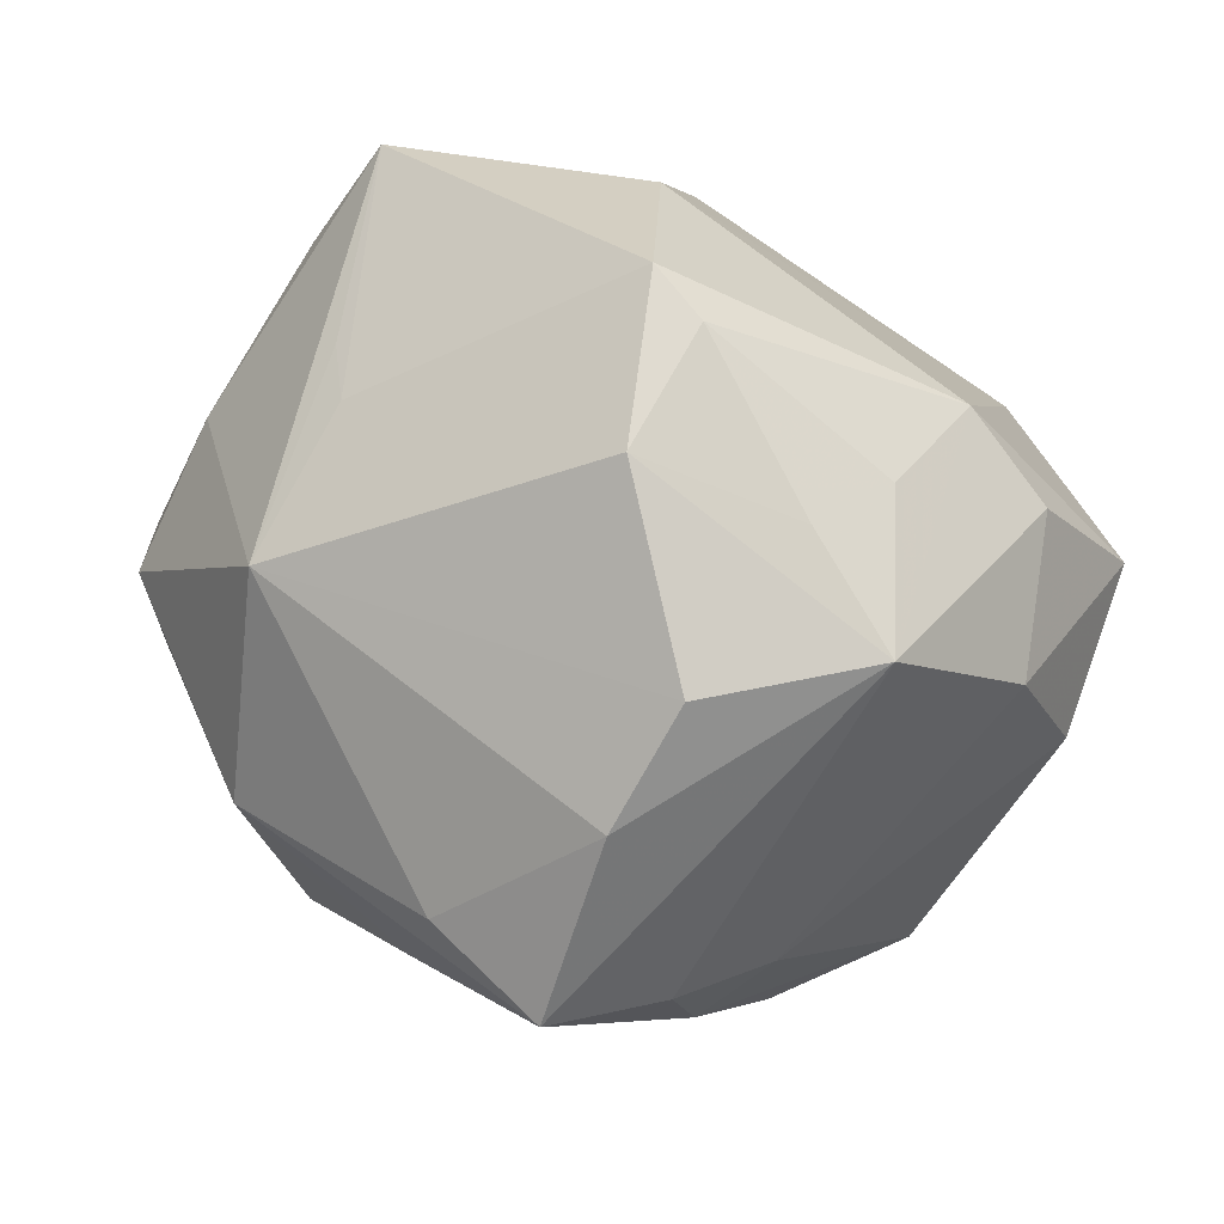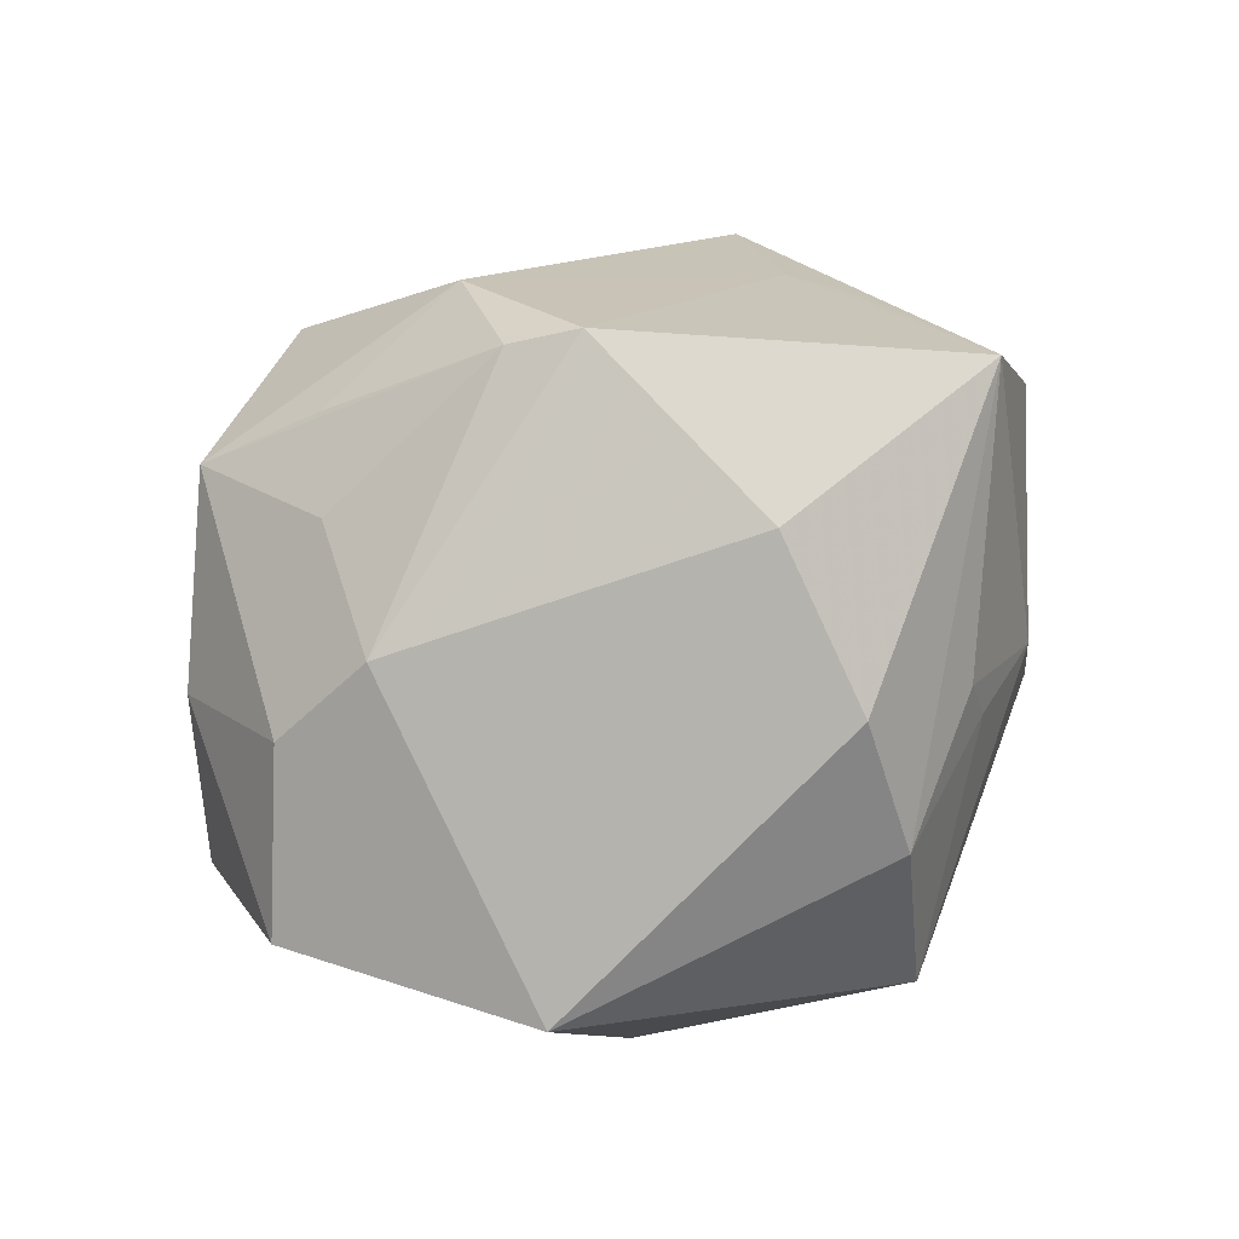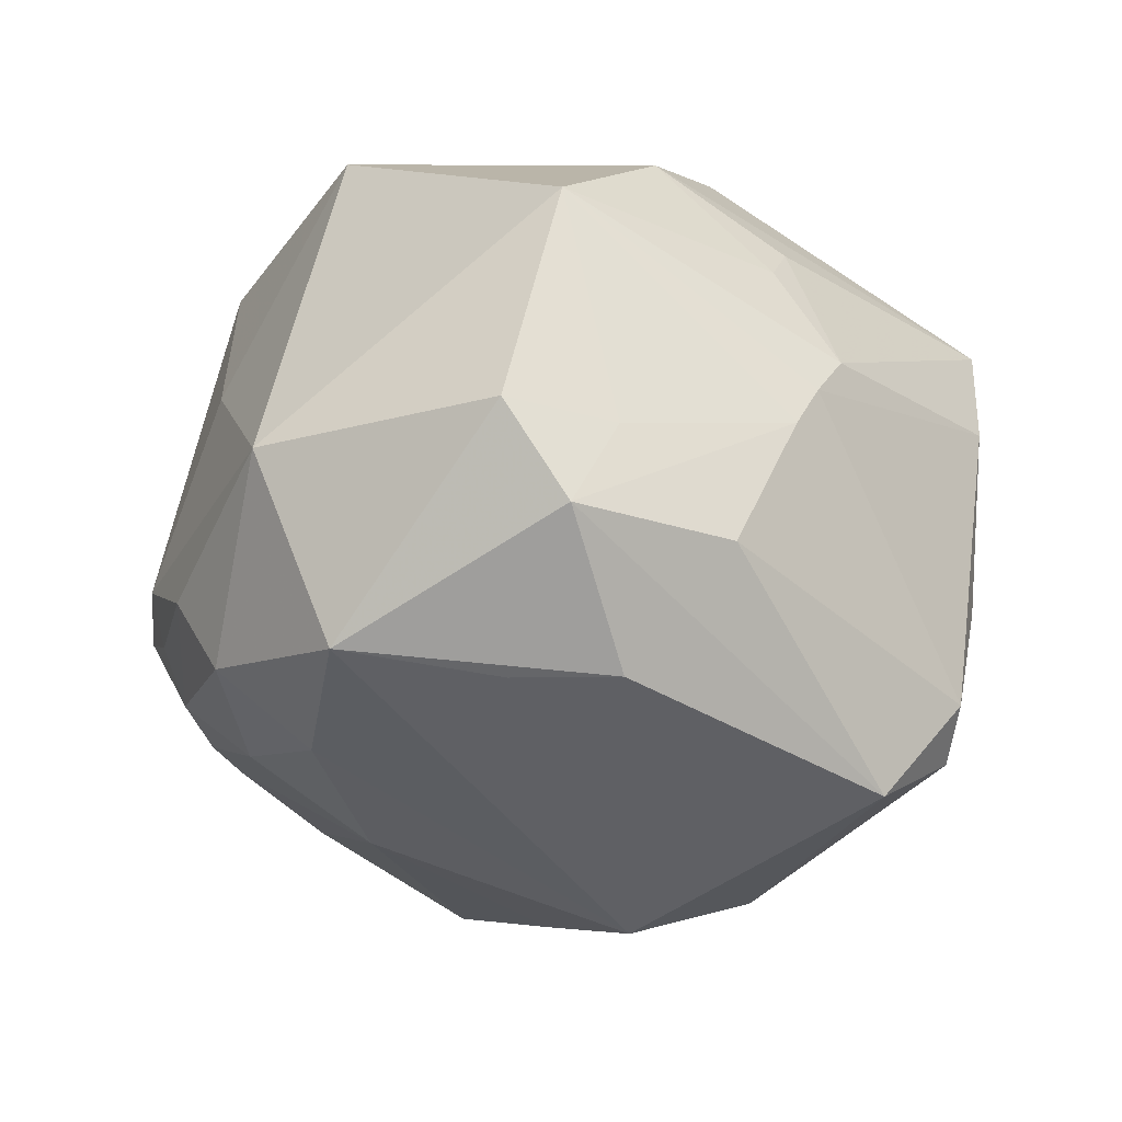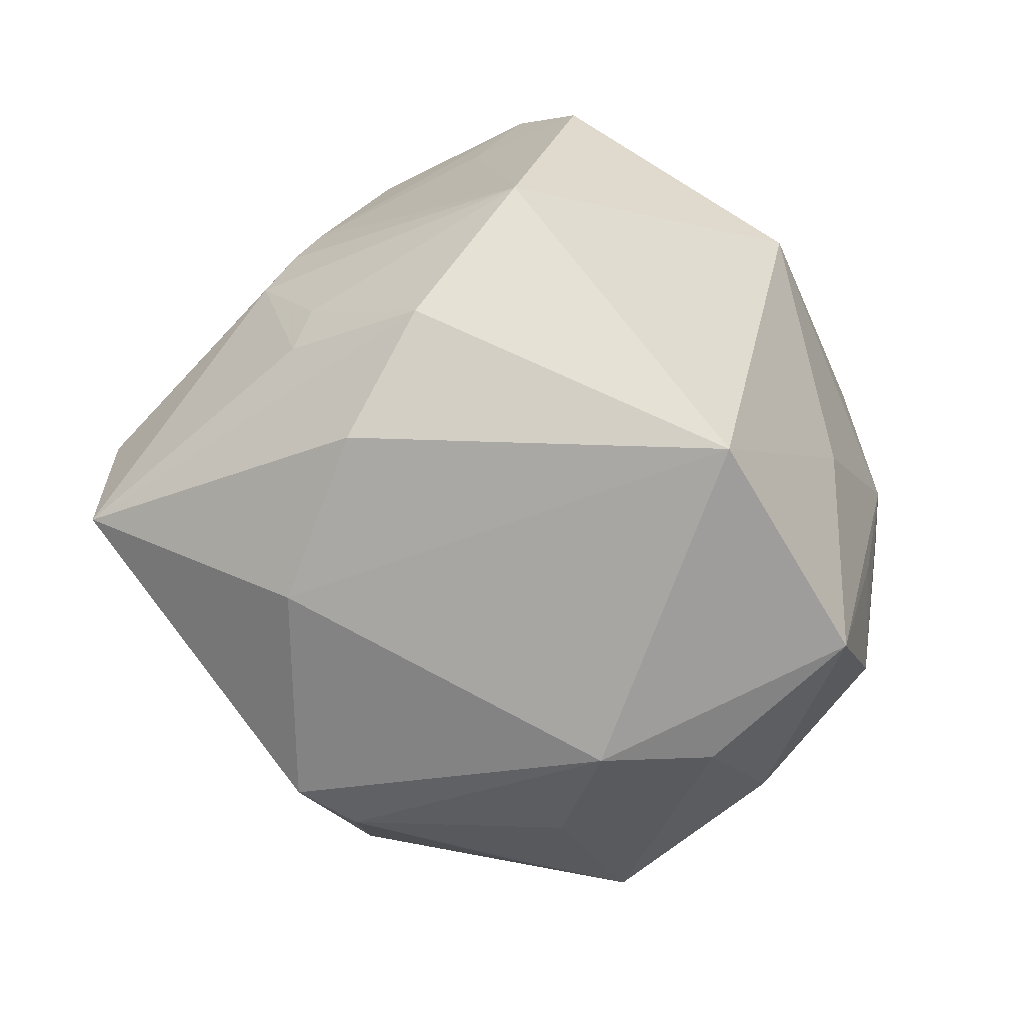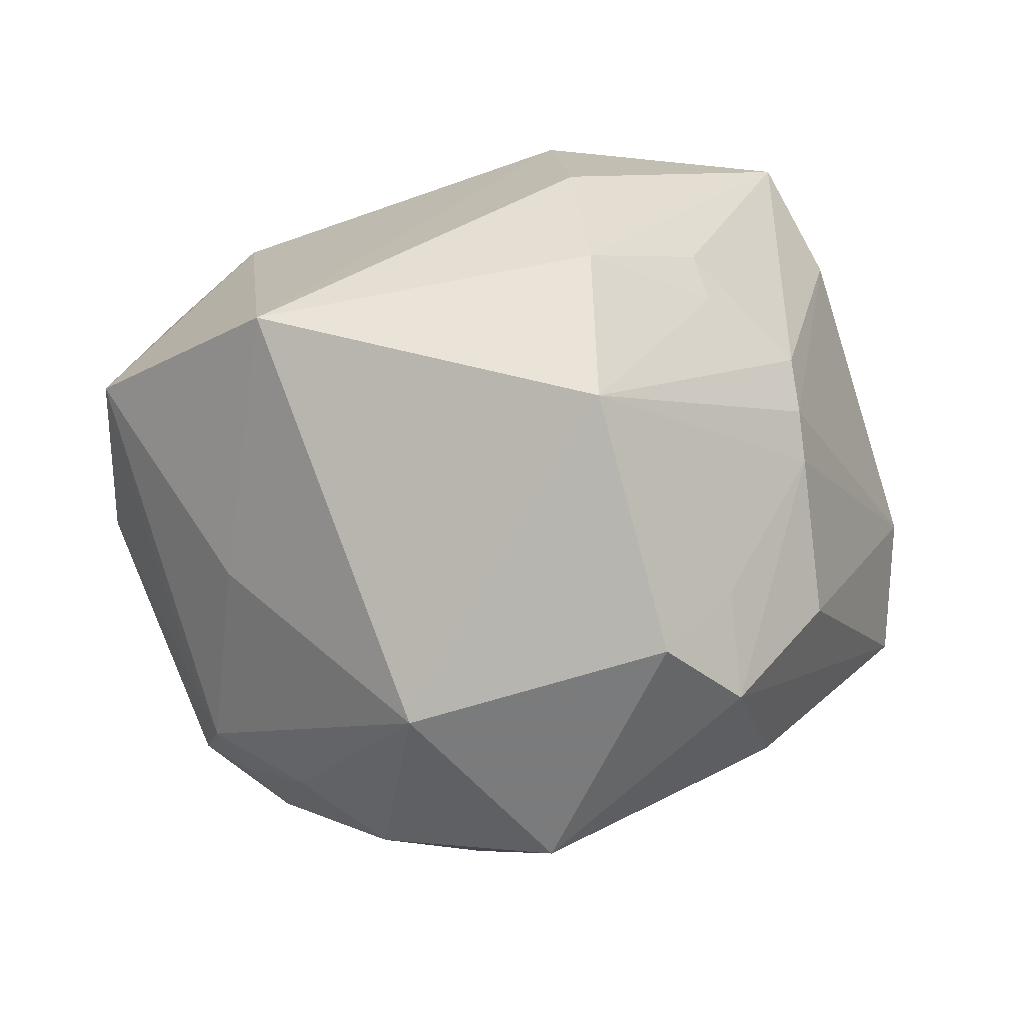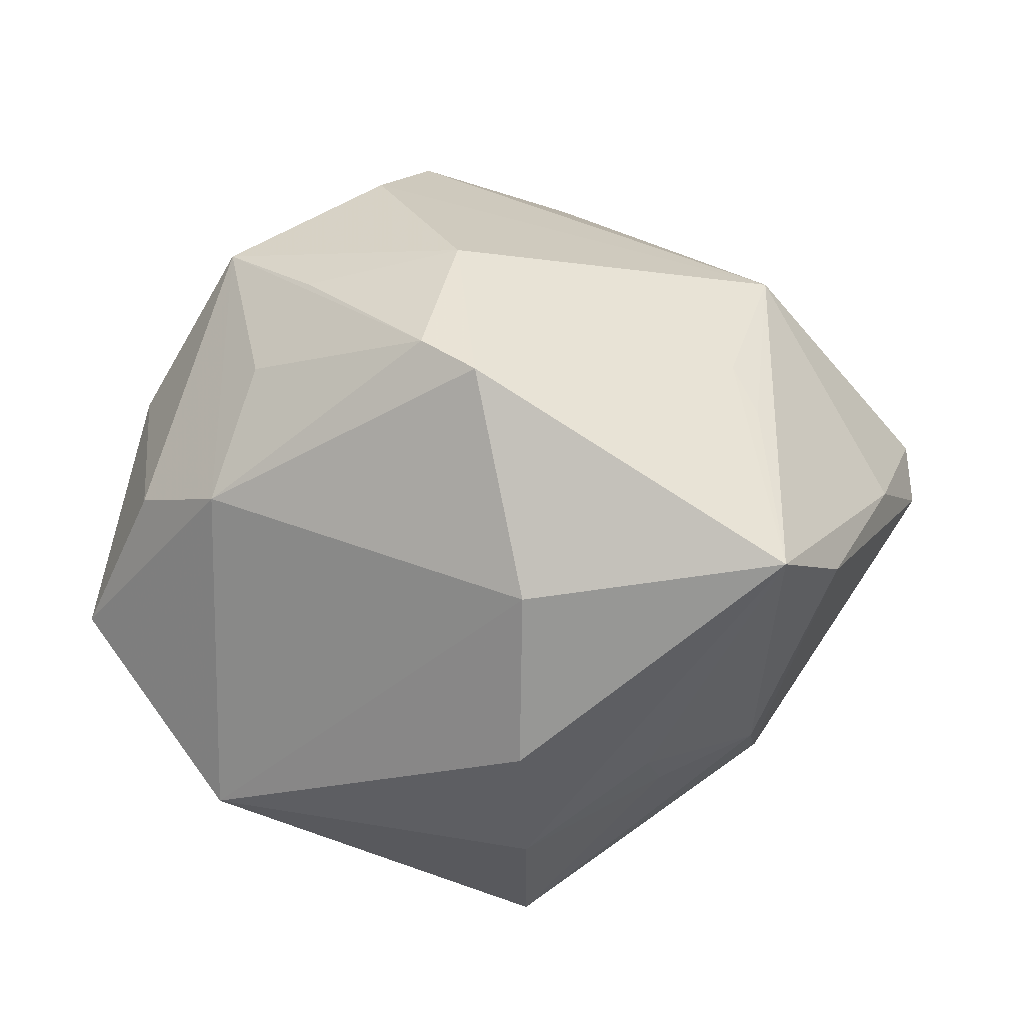
<metadata>
{"format":"obj","ext":"obj","renderer":"f3d","projection":"perspective","resolution":1024,"background":"white","views":[{"elev":45.3,"azim":-160.9,"up":"+Y"},{"elev":53.4,"azim":-31.0,"up":"+Y"},{"elev":26.7,"azim":33.0,"up":"+Z"},{"elev":52.6,"azim":-144.2,"up":"+Z"},{"elev":-24.3,"azim":-5.0,"up":"+Y"},{"elev":71.0,"azim":4.1,"up":"+Y"}]}
</metadata>
<code>
v -0.002688 -0.03989 -0.006768
v -0.02281 -0.0268 -0.02253
v 0.003886 0.02428 0.03368
v 0.02797 -0.03135 0.006741
v 0.0425 0.01372 -0.002439
v -0.04172 0.0106 -0.008353
v 0.005379 -0.007149 0.04315
v 0.021 -0.02136 0.0271
v -0.0292 -0.03069 -0.007369
v -0.006399 0.03732 -0.01812
v 0.005095 0.0108 0.04014
v -0.00322 0.04477 -0.001722
v 0.02958 0.03803 0.01466
v -0.01332 -0.03659 -0.01258
v -0.01786 -0.009613 -0.03826
v 0.004174 -0.002244 -0.04231
v 0.003854 -0.04464 0.008608
v -0.0245 -0.03331 -0.01176
v 0.03599 0.02702 0.01122
v -0.03221 0.02367 -0.02178
v 0.02667 0.02963 -0.004901
v -0.0462 0.005098 0.01604
v 0.03253 -0.01893 0.01688
v -0.0317 -0.01626 0.01517
v -0.02354 -0.03045 -0.01776
v 0.01824 -0.0364 0.006049
v -0.01645 0.02334 -0.03194
v 0.0277 0.01882 -0.02479
v -0.02252 0.03141 -0.01562
v -0.02745 0.02957 -0.006121
v -0.03268 -0.02813 -0.003037
v 0.0175 0.01646 0.03102
v -0.04513 -0.003991 -1.525e-05
v 0.02787 -0.005373 -0.03287
v 0.02228 -0.02057 -0.0301
v -0.01361 -0.04076 -0.0006203
v 0.02388 0.02817 -0.01056
v 0.02981 0.00143 0.02433
v -0.002305 -0.03135 -0.02192
v 0.04646 0.0009538 -0.01293
v -0.01837 -0.0192 -0.03255
v -0.03086 0.02762 0.008282
v -0.01201 0.01242 -0.0395
v 0.02227 -0.03177 0.02347
v 0.04725 0.001783 -0.006149
v -0.008259 -0.006879 -0.04714
v 0.01345 -0.02995 0.03123
v 0.0291 0.007505 0.02485
v -0.01218 -0.03499 0.02152
v 0.008043 -0.01421 -0.03812
v 0.003151 0.03639 0.01981
v 0.04611 -0.01223 -0.01002
v 0.03043 -0.003852 0.02291
v -0.03945 0.01919 0.006128
v -0.03384 -0.02716 -0.01008
v -0.03898 -0.01418 0.002807
v -0.00906 0.04252 -0.00532
v 0.01908 0.01118 0.0312
v -0.02298 -0.03518 0.001602
v -0.02517 -0.01155 -0.02938
v -0.02947 0.004127 0.03574
f 42 61 51
f 6 20 60
f 28 10 37
f 36 17 49
f 23 52 45
f 61 42 22
f 12 42 51
f 51 13 12
f 12 37 10
f 13 37 12
f 17 4 44
f 44 52 23
f 44 4 52
f 27 20 10
f 27 10 28
f 55 60 41
f 31 22 56
f 21 13 28
f 28 37 21
f 21 37 13
f 51 61 3
f 3 13 51
f 13 32 48
f 28 34 16
f 16 34 46
f 35 34 52
f 52 4 35
f 28 13 5
f 52 34 40
f 40 45 52
f 40 34 28
f 28 5 40
f 40 5 45
f 6 22 54
f 54 22 42
f 54 20 6
f 42 20 54
f 33 22 6
f 6 60 33
f 33 60 55
f 56 22 33
f 55 31 33
f 33 31 56
f 57 12 10
f 42 12 57
f 46 41 15
f 15 41 60
f 15 20 46
f 15 60 20
f 24 31 49
f 22 31 24
f 49 61 24
f 61 22 24
f 23 45 53
f 53 44 23
f 13 48 19
f 19 5 13
f 45 5 19
f 7 61 49
f 43 16 46
f 46 20 43
f 20 27 43
f 43 27 28
f 28 16 43
f 46 34 50
f 34 35 50
f 39 50 35
f 39 41 46
f 46 50 39
f 26 4 17
f 17 35 26
f 26 35 4
f 10 20 29
f 29 57 10
f 20 57 29
f 30 20 42
f 42 57 30
f 30 57 20
f 55 41 2
f 41 39 2
f 59 18 36
f 59 36 49
f 49 31 59
f 38 53 45
f 45 19 38
f 38 19 48
f 48 7 38
f 38 7 53
f 58 48 32
f 58 7 48
f 44 53 8
f 53 7 8
f 11 32 13
f 13 3 11
f 11 58 32
f 7 58 11
f 11 3 61
f 61 7 11
f 47 7 49
f 49 17 47
f 17 44 47
f 44 8 47
f 47 8 7
f 1 35 17
f 1 39 35
f 17 36 1
f 39 1 14
f 36 18 14
f 14 1 36
f 55 18 9
f 18 59 9
f 9 31 55
f 9 59 31
f 25 2 39
f 39 14 25
f 25 14 18
f 25 18 55
f 55 2 25

</code>
